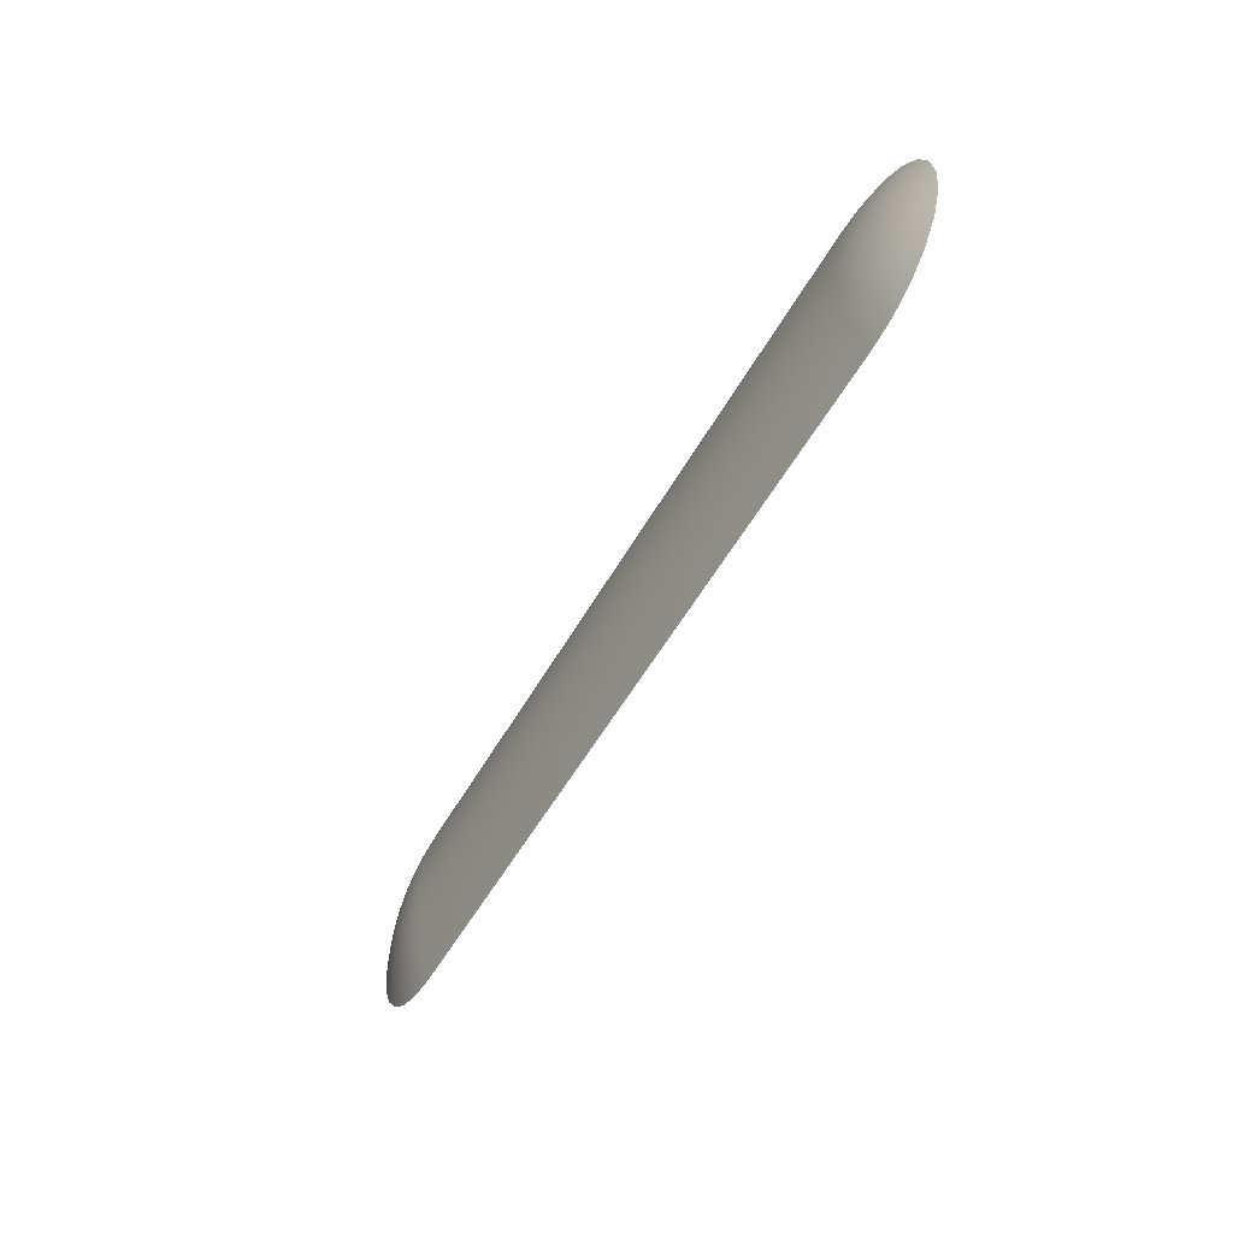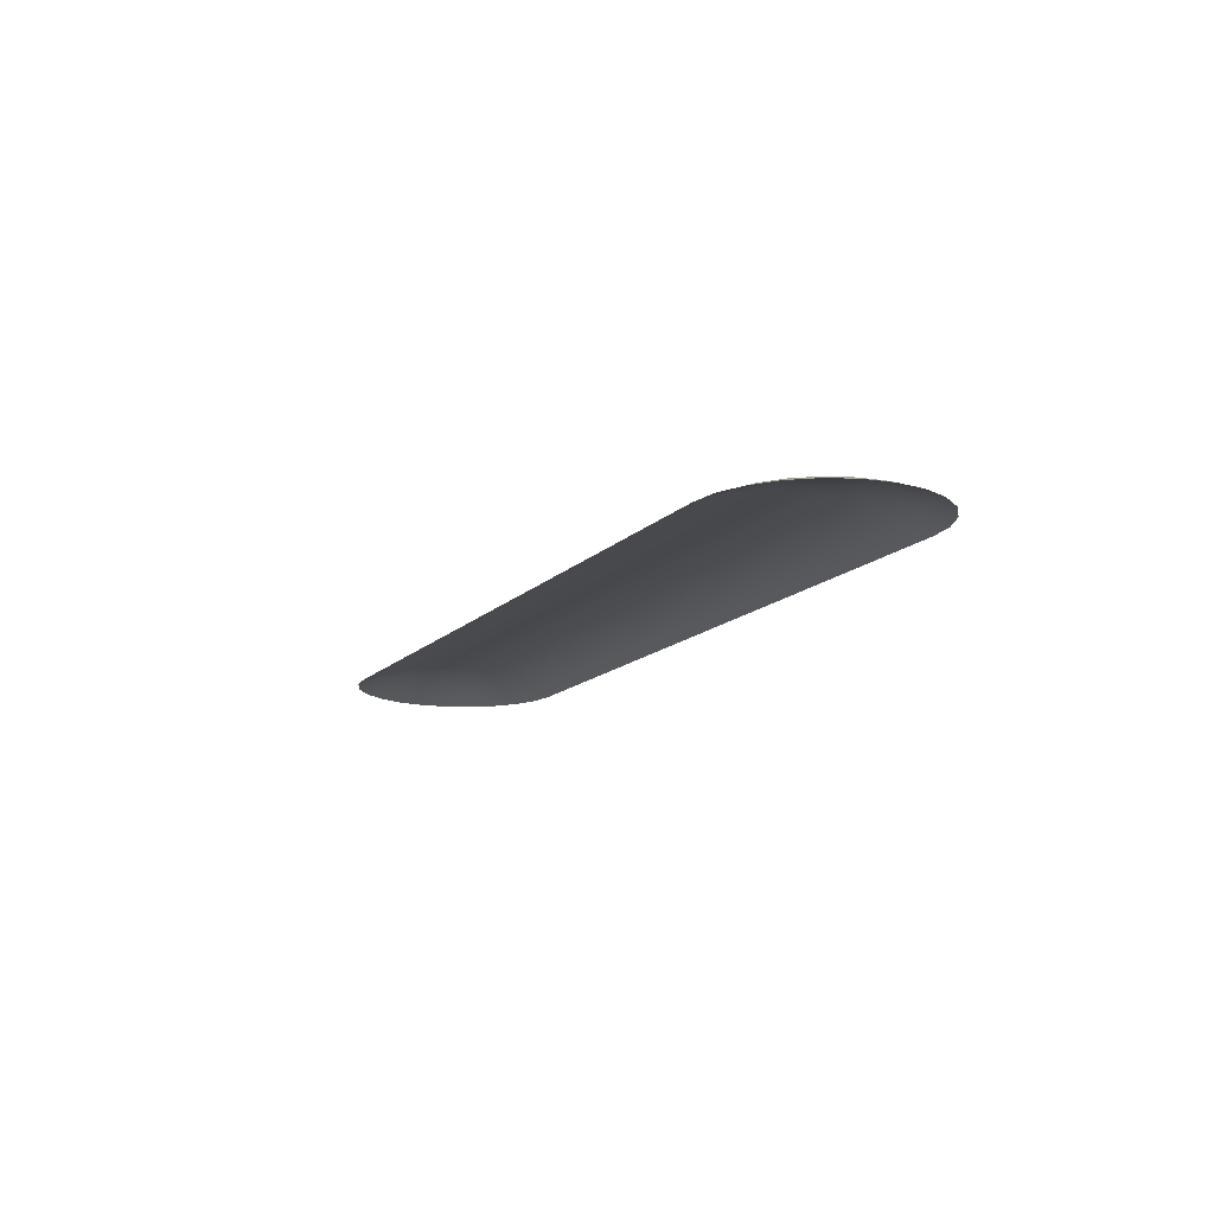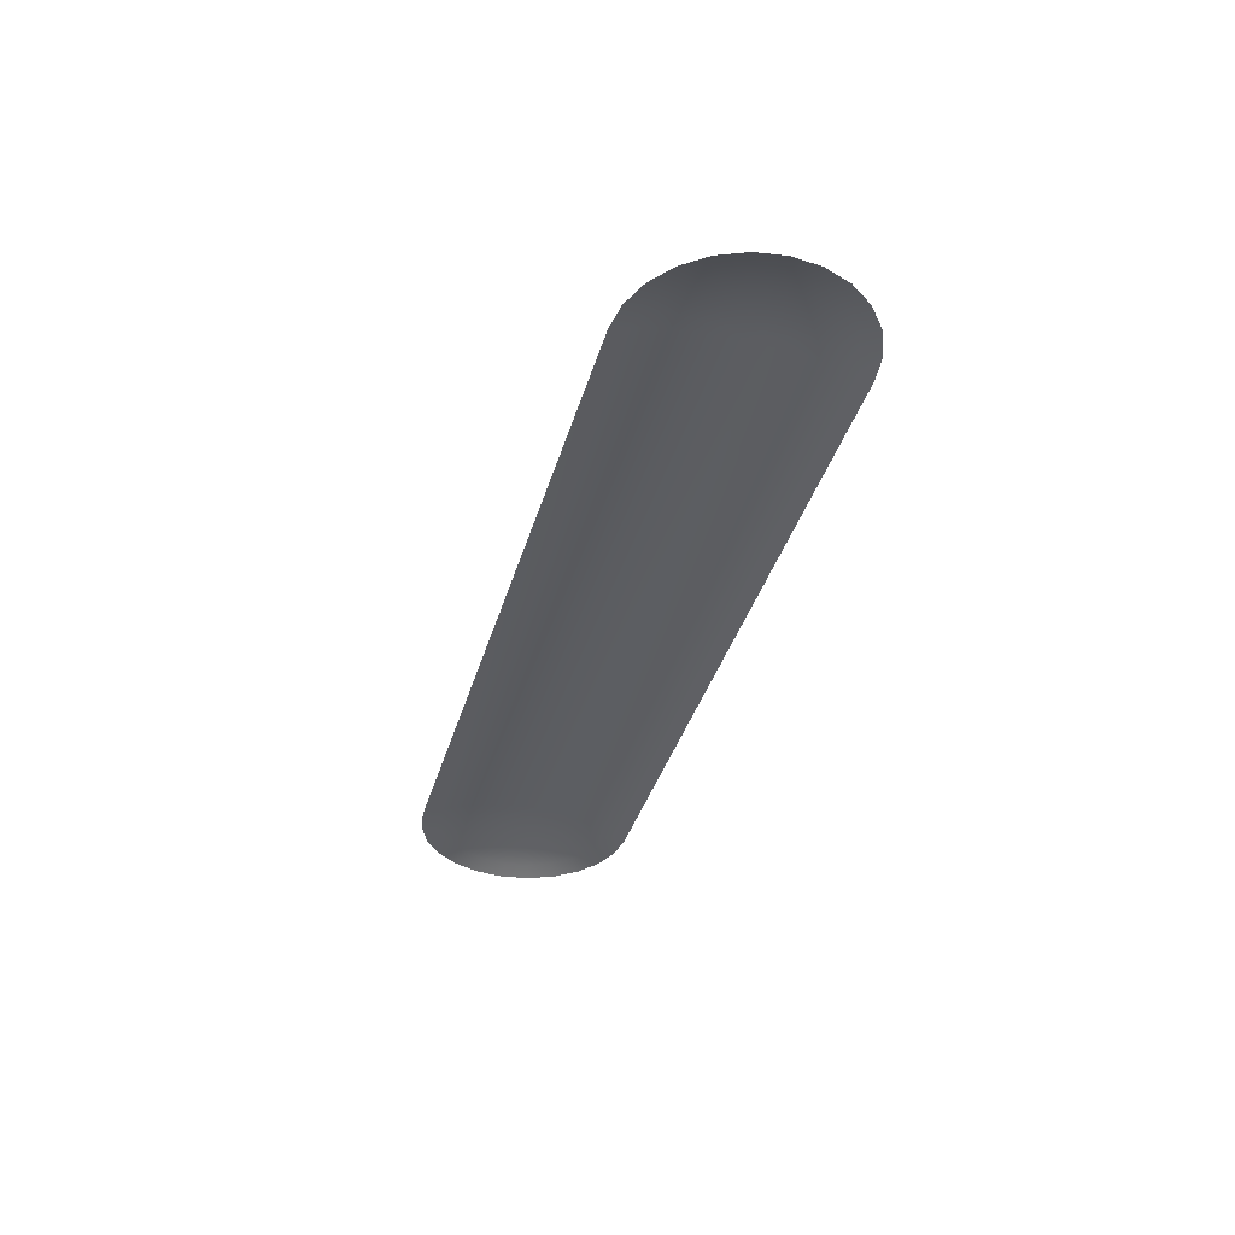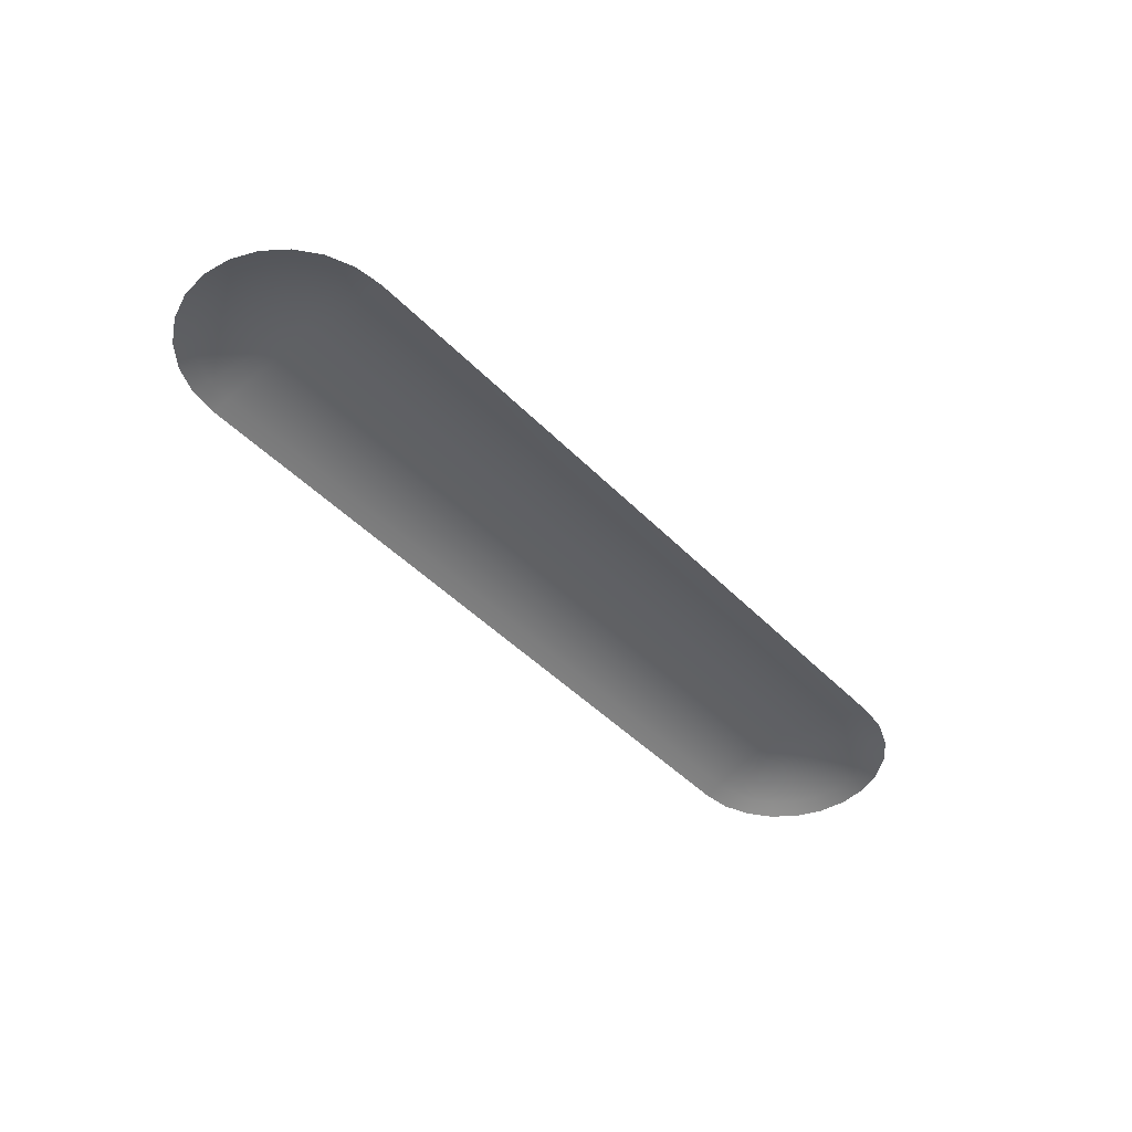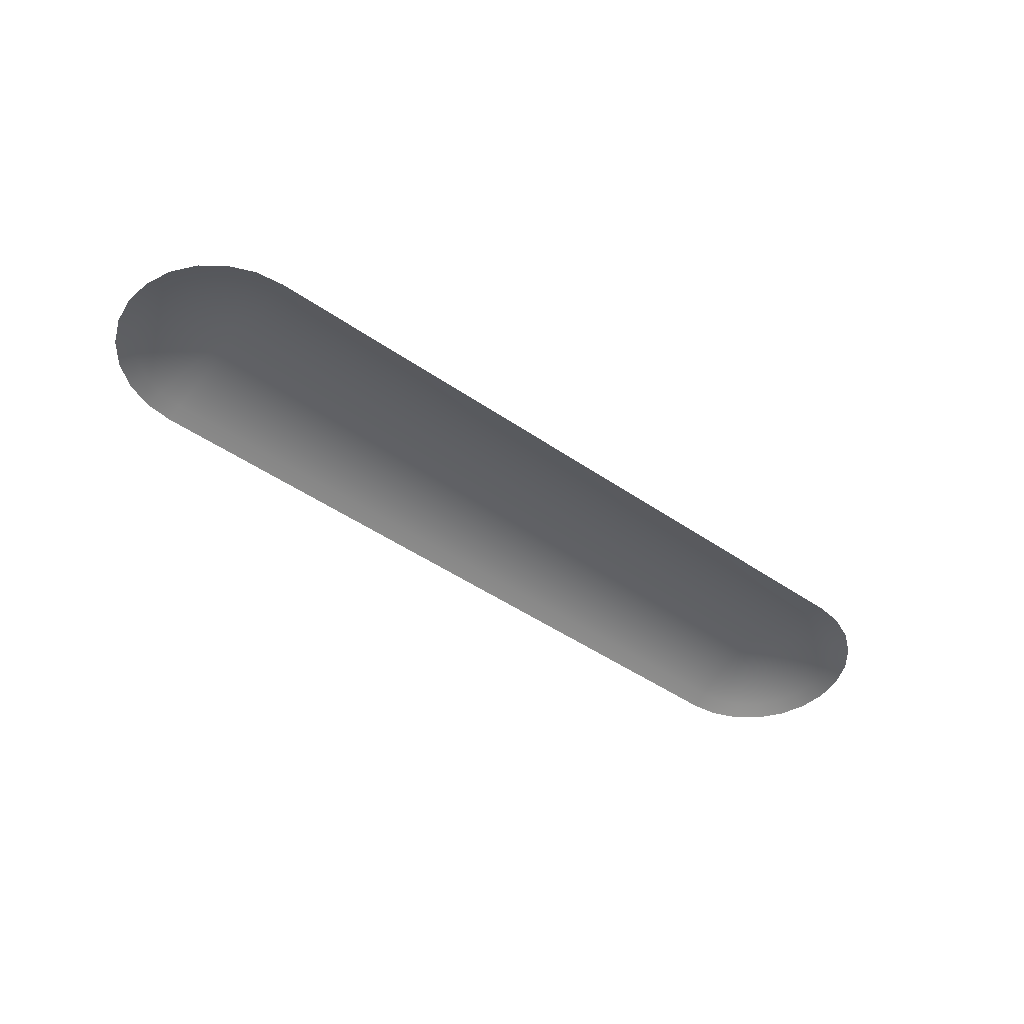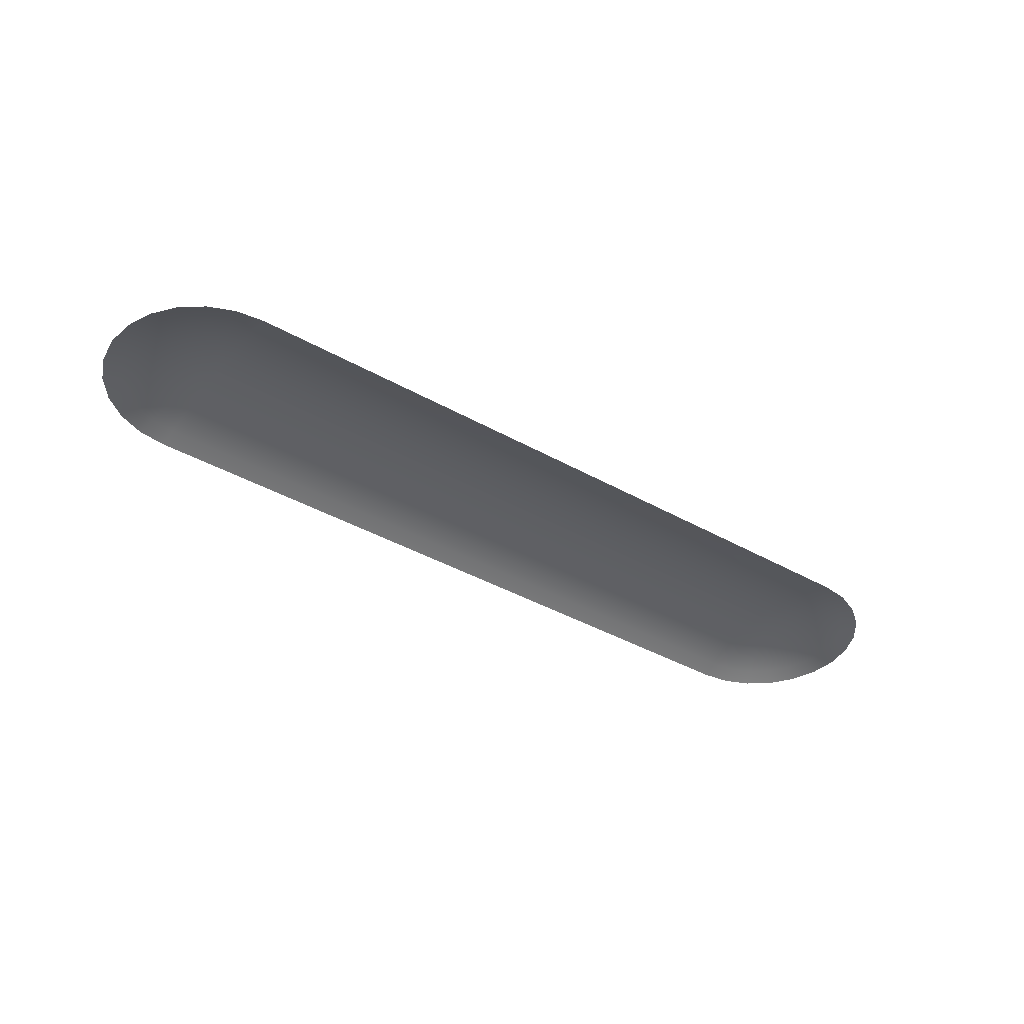
<metadata>
{"format":"obj","ext":"obj","renderer":"f3d","projection":"perspective","resolution":1024,"background":"white","views":[{"elev":-55.3,"azim":60.7,"up":"+Y"},{"elev":-13.6,"azim":64.0,"up":"+Z"},{"elev":-36.5,"azim":-105.3,"up":"+Z"},{"elev":-45.8,"azim":130.9,"up":"+Z"},{"elev":-47.2,"azim":-38.0,"up":"+Z"},{"elev":-39.8,"azim":144.9,"up":"+Z"}]}
</metadata>
<code>
o G-__556095
v -6.705 -3.143 1.124
v -6.711 -3.149 1.126
v -6.712 -3.144 1.124
v -6.705 -3.148 1.126
v -6.71 -3.154 1.127
v -6.705 -3.153 1.127
v -6.708 -3.159 1.128
v -6.704 -3.158 1.128
v -6.707 -3.164 1.129
v -6.704 -3.164 1.129
v -6.706 -3.169 1.129
v -6.704 -3.169 1.129
v -6.706 -3.138 1.122
v -6.714 -3.139 1.122
v -6.716 -3.151 1.126
v -6.719 -3.146 1.124
v -6.714 -3.155 1.127
v -6.711 -3.16 1.128
v -6.708 -3.165 1.129
v -6.721 -3.142 1.122
v -6.721 -3.154 1.126
v -6.724 -3.151 1.124
v -6.717 -3.158 1.127
v -6.713 -3.162 1.128
v -6.709 -3.166 1.129
v -6.728 -3.147 1.122
v -6.724 -3.159 1.126
v -6.729 -3.156 1.124
v -6.72 -3.161 1.127
v -6.715 -3.164 1.128
v -6.71 -3.167 1.129
v -6.733 -3.154 1.122
v -6.726 -3.164 1.126
v -6.731 -3.163 1.124
v -6.721 -3.165 1.127
v -6.716 -3.167 1.128
v -6.711 -3.168 1.129
v -6.736 -3.161 1.122
v -6.727 -3.169 1.126
v -6.732 -3.169 1.124
v -6.722 -3.169 1.127
v -6.716 -3.169 1.128
v -6.711 -3.169 1.129
v -6.737 -3.169 1.122
v -6.731 -3.176 1.124
v -6.726 -3.175 1.126
v -6.721 -3.174 1.127
v -6.716 -3.172 1.128
v -6.711 -3.171 1.129
v -6.736 -3.178 1.122
v -6.729 -3.183 1.124
v -6.724 -3.18 1.126
v -6.72 -3.178 1.127
v -6.715 -3.175 1.128
v -6.71 -3.172 1.129
v -6.733 -3.185 1.122
v -6.724 -3.188 1.124
v -6.721 -3.185 1.126
v -6.717 -3.181 1.127
v -6.713 -3.177 1.128
v -6.709 -3.173 1.129
v -6.728 -3.192 1.122
v -6.719 -3.193 1.124
v -6.716 -3.188 1.126
v -6.714 -3.183 1.127
v -6.711 -3.179 1.128
v -6.708 -3.174 1.129
v -6.721 -3.197 1.122
v -6.712 -3.195 1.124
v -6.711 -3.19 1.126
v -6.71 -3.185 1.127
v -6.708 -3.18 1.128
v -6.707 -3.175 1.129
v -6.714 -3.2 1.122
v -6.705 -3.196 1.124
v -6.705 -3.191 1.126
v -6.705 -3.186 1.127
v -6.704 -3.18 1.128
v -6.704 -3.175 1.129
v -6.704 -3.17 1.129
v -6.706 -3.201 1.122
v -6.49 -3.196 1.124
v -6.49 -3.191 1.126
v -6.491 -3.186 1.127
v -6.491 -3.18 1.128
v -6.491 -3.175 1.129
v -6.492 -3.17 1.129
v -6.49 -3.201 1.122
v -6.484 -3.19 1.126
v -6.483 -3.195 1.124
v -6.485 -3.185 1.127
v -6.487 -3.18 1.128
v -6.488 -3.175 1.129
v -6.49 -3.169 1.129
v -6.481 -3.2 1.122
v -6.479 -3.188 1.126
v -6.476 -3.193 1.124
v -6.482 -3.183 1.127
v -6.484 -3.179 1.128
v -6.487 -3.174 1.129
v -6.474 -3.197 1.122
v -6.474 -3.185 1.126
v -6.471 -3.188 1.124
v -6.478 -3.181 1.127
v -6.482 -3.177 1.128
v -6.486 -3.173 1.129
v -6.467 -3.192 1.122
v -6.471 -3.18 1.126
v -6.467 -3.183 1.124
v -6.476 -3.178 1.127
v -6.48 -3.175 1.128
v -6.485 -3.172 1.129
v -6.462 -3.185 1.122
v -6.469 -3.175 1.126
v -6.464 -3.176 1.124
v -6.474 -3.174 1.127
v -6.479 -3.172 1.128
v -6.484 -3.171 1.129
v -6.459 -3.178 1.122
v -6.468 -3.169 1.126
v -6.463 -3.169 1.124
v -6.473 -3.169 1.127
v -6.479 -3.169 1.128
v -6.484 -3.169 1.129
v -6.458 -3.169 1.122
v -6.464 -3.163 1.124
v -6.469 -3.164 1.126
v -6.474 -3.165 1.127
v -6.479 -3.167 1.128
v -6.484 -3.168 1.129
v -6.459 -3.161 1.122
v -6.467 -3.156 1.124
v -6.471 -3.159 1.126
v -6.476 -3.161 1.127
v -6.48 -3.164 1.128
v -6.485 -3.167 1.129
v -6.462 -3.154 1.122
v -6.471 -3.151 1.124
v -6.474 -3.154 1.126
v -6.478 -3.158 1.127
v -6.482 -3.162 1.128
v -6.486 -3.166 1.129
v -6.467 -3.147 1.122
v -6.476 -3.146 1.124
v -6.479 -3.151 1.126
v -6.482 -3.155 1.127
v -6.484 -3.16 1.128
v -6.487 -3.165 1.129
v -6.474 -3.142 1.122
v -6.483 -3.144 1.124
v -6.484 -3.149 1.126
v -6.485 -3.154 1.127
v -6.487 -3.159 1.128
v -6.488 -3.164 1.129
v -6.481 -3.139 1.122
v -6.49 -3.143 1.124
v -6.49 -3.148 1.126
v -6.491 -3.153 1.127
v -6.491 -3.158 1.128
v -6.491 -3.164 1.129
v -6.492 -3.169 1.129
v -6.49 -3.138 1.122
f 1 2 3
f 2 1 4
f 4 5 2
f 5 4 6
f 6 7 5
f 7 6 8
f 8 9 7
f 9 8 10
f 10 11 9
f 11 10 12
f 13 3 14
f 1 3 13
f 3 15 16
f 15 3 2
f 2 17 15
f 17 2 5
f 5 18 17
f 18 5 7
f 7 19 18
f 19 7 9
f 11 19 9
f 14 16 20
f 16 14 3
f 16 21 22
f 21 16 15
f 15 23 21
f 23 15 17
f 17 24 23
f 24 17 18
f 18 25 24
f 25 18 19
f 11 25 19
f 20 22 26
f 22 20 16
f 22 27 28
f 27 22 21
f 21 29 27
f 29 21 23
f 23 30 29
f 30 23 24
f 24 31 30
f 31 24 25
f 11 31 25
f 26 28 32
f 28 26 22
f 28 33 34
f 33 28 27
f 27 35 33
f 35 27 29
f 29 36 35
f 36 29 30
f 30 37 36
f 37 30 31
f 11 37 31
f 32 34 38
f 34 32 28
f 34 39 40
f 39 34 33
f 33 41 39
f 41 33 35
f 35 42 41
f 42 35 36
f 36 43 42
f 43 36 37
f 11 43 37
f 38 40 44
f 40 38 34
f 39 45 40
f 45 39 46
f 41 46 39
f 46 41 47
f 42 47 41
f 47 42 48
f 43 48 42
f 48 43 49
f 11 49 43
f 40 50 44
f 50 40 45
f 46 51 45
f 51 46 52
f 47 52 46
f 52 47 53
f 48 53 47
f 53 48 54
f 49 54 48
f 54 49 55
f 11 55 49
f 45 56 50
f 56 45 51
f 52 57 51
f 57 52 58
f 53 58 52
f 58 53 59
f 54 59 53
f 59 54 60
f 55 60 54
f 60 55 61
f 11 61 55
f 51 62 56
f 62 51 57
f 58 63 57
f 63 58 64
f 59 64 58
f 64 59 65
f 60 65 59
f 65 60 66
f 61 66 60
f 66 61 67
f 11 67 61
f 57 68 62
f 68 57 63
f 64 69 63
f 69 64 70
f 65 70 64
f 70 65 71
f 66 71 65
f 71 66 72
f 67 72 66
f 72 67 73
f 11 73 67
f 63 74 68
f 74 63 69
f 70 75 69
f 75 70 76
f 71 76 70
f 76 71 77
f 72 77 71
f 77 72 78
f 73 78 72
f 78 73 79
f 11 79 73
f 79 11 80
f 69 81 74
f 81 69 75
f 76 82 75
f 82 76 83
f 77 83 76
f 83 77 84
f 78 84 77
f 84 78 85
f 79 85 78
f 85 79 86
f 80 86 79
f 86 80 87
f 75 88 81
f 88 75 82
f 89 82 83
f 82 89 90
f 91 83 84
f 83 91 89
f 92 84 85
f 84 92 91
f 93 85 86
f 85 93 92
f 94 86 87
f 86 94 93
f 90 88 82
f 88 90 95
f 96 90 89
f 90 96 97
f 98 89 91
f 89 98 96
f 99 91 92
f 91 99 98
f 100 92 93
f 92 100 99
f 100 93 94
f 97 95 90
f 95 97 101
f 102 97 96
f 97 102 103
f 104 96 98
f 96 104 102
f 105 98 99
f 98 105 104
f 106 99 100
f 99 106 105
f 106 100 94
f 103 101 97
f 101 103 107
f 108 103 102
f 103 108 109
f 110 102 104
f 102 110 108
f 111 104 105
f 104 111 110
f 112 105 106
f 105 112 111
f 112 106 94
f 109 107 103
f 107 109 113
f 114 109 108
f 109 114 115
f 116 108 110
f 108 116 114
f 117 110 111
f 110 117 116
f 118 111 112
f 111 118 117
f 118 112 94
f 115 113 109
f 113 115 119
f 120 115 114
f 115 120 121
f 122 114 116
f 114 122 120
f 123 116 117
f 116 123 122
f 124 117 118
f 117 124 123
f 124 118 94
f 121 119 115
f 119 121 125
f 126 120 127
f 120 126 121
f 127 122 128
f 122 127 120
f 128 123 129
f 123 128 122
f 129 124 130
f 124 129 123
f 124 94 130
f 131 121 126
f 121 131 125
f 132 127 133
f 127 132 126
f 133 128 134
f 128 133 127
f 134 129 135
f 129 134 128
f 135 130 136
f 130 135 129
f 130 94 136
f 137 126 132
f 126 137 131
f 138 133 139
f 133 138 132
f 139 134 140
f 134 139 133
f 140 135 141
f 135 140 134
f 141 136 142
f 136 141 135
f 136 94 142
f 143 132 138
f 132 143 137
f 144 139 145
f 139 144 138
f 145 140 146
f 140 145 139
f 146 141 147
f 141 146 140
f 147 142 148
f 142 147 141
f 142 94 148
f 149 138 144
f 138 149 143
f 150 145 151
f 145 150 144
f 151 146 152
f 146 151 145
f 152 147 153
f 147 152 146
f 153 148 154
f 148 153 147
f 148 94 154
f 155 144 150
f 144 155 149
f 156 151 157
f 151 156 150
f 157 152 158
f 152 157 151
f 158 153 159
f 153 158 152
f 159 154 160
f 154 159 153
f 160 94 161
f 94 160 154
f 162 150 156
f 150 162 155
f 1 156 4
f 4 156 157
f 157 6 4
f 6 157 158
f 158 8 6
f 8 158 159
f 159 10 8
f 10 159 160
f 160 12 10
f 12 160 161
f 162 1 13
f 1 162 156
f 12 80 11
f 80 12 161
f 80 161 87
f 87 161 94

</code>
